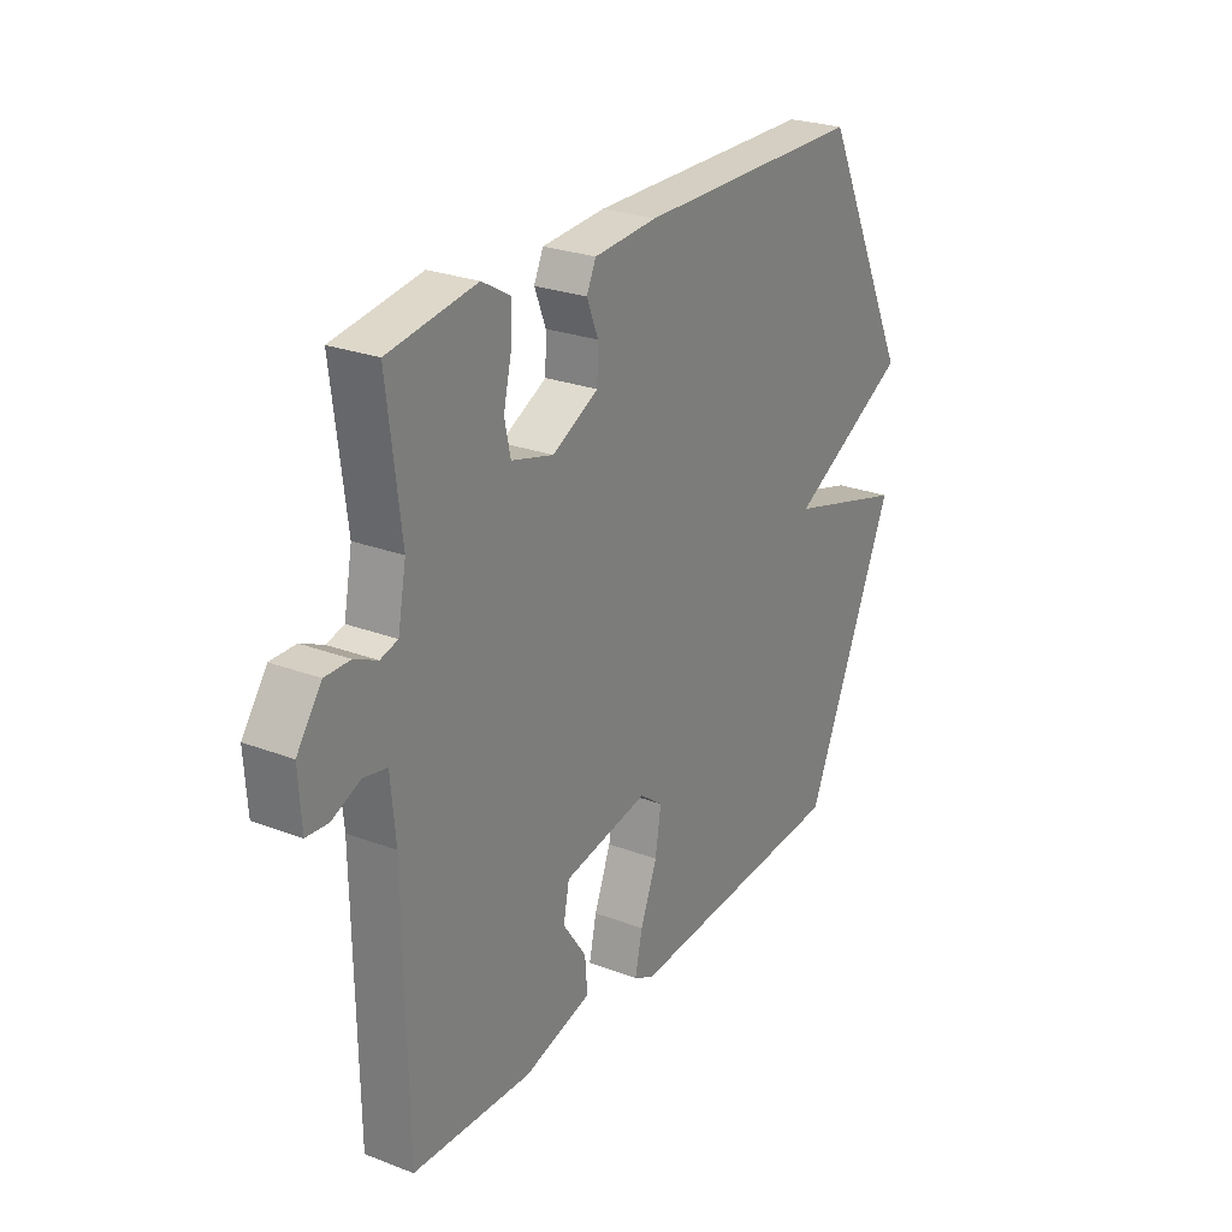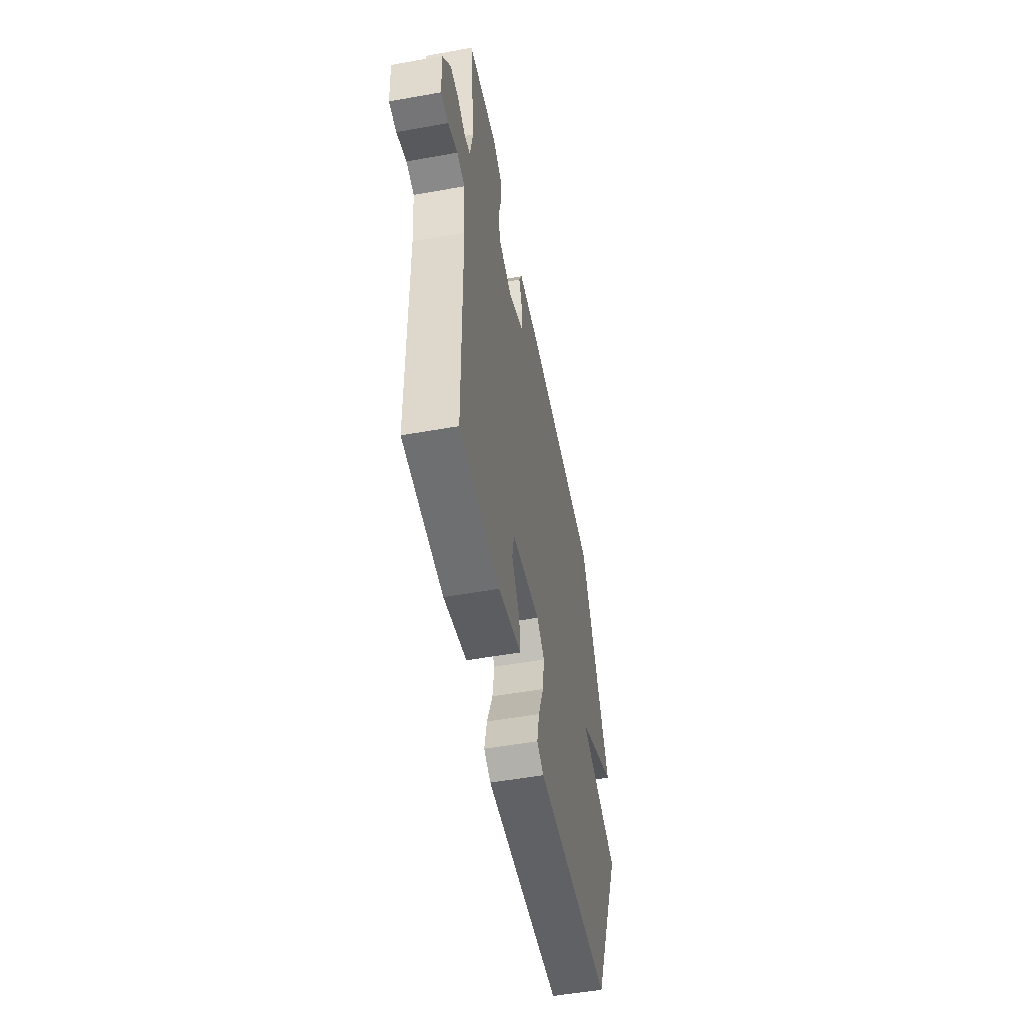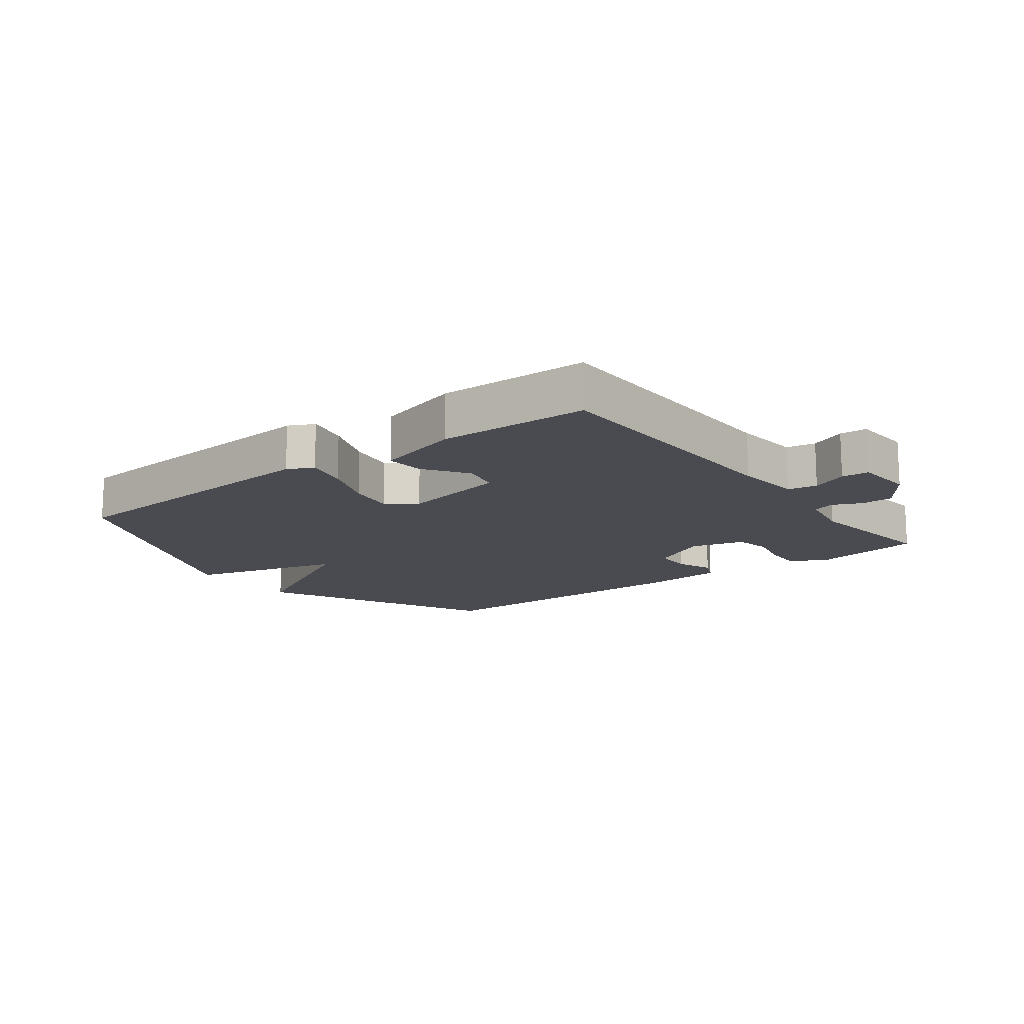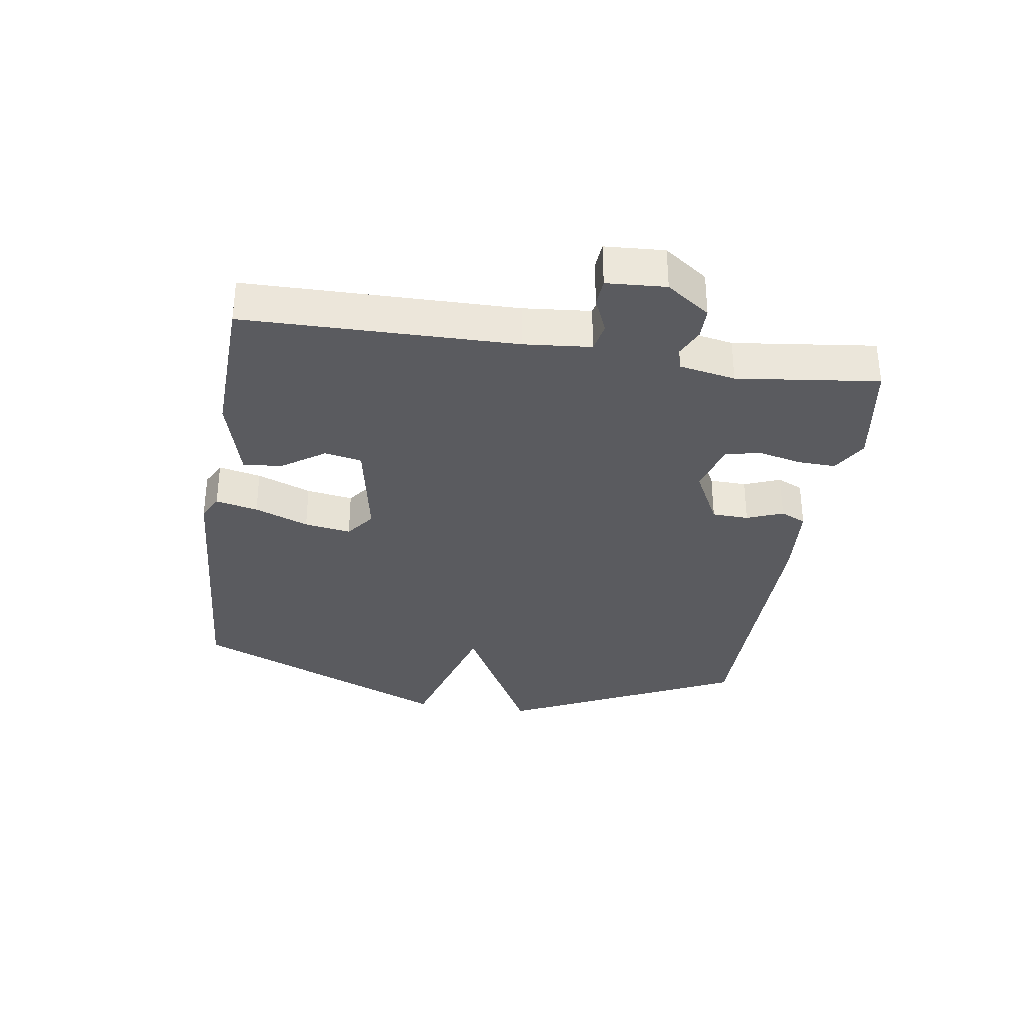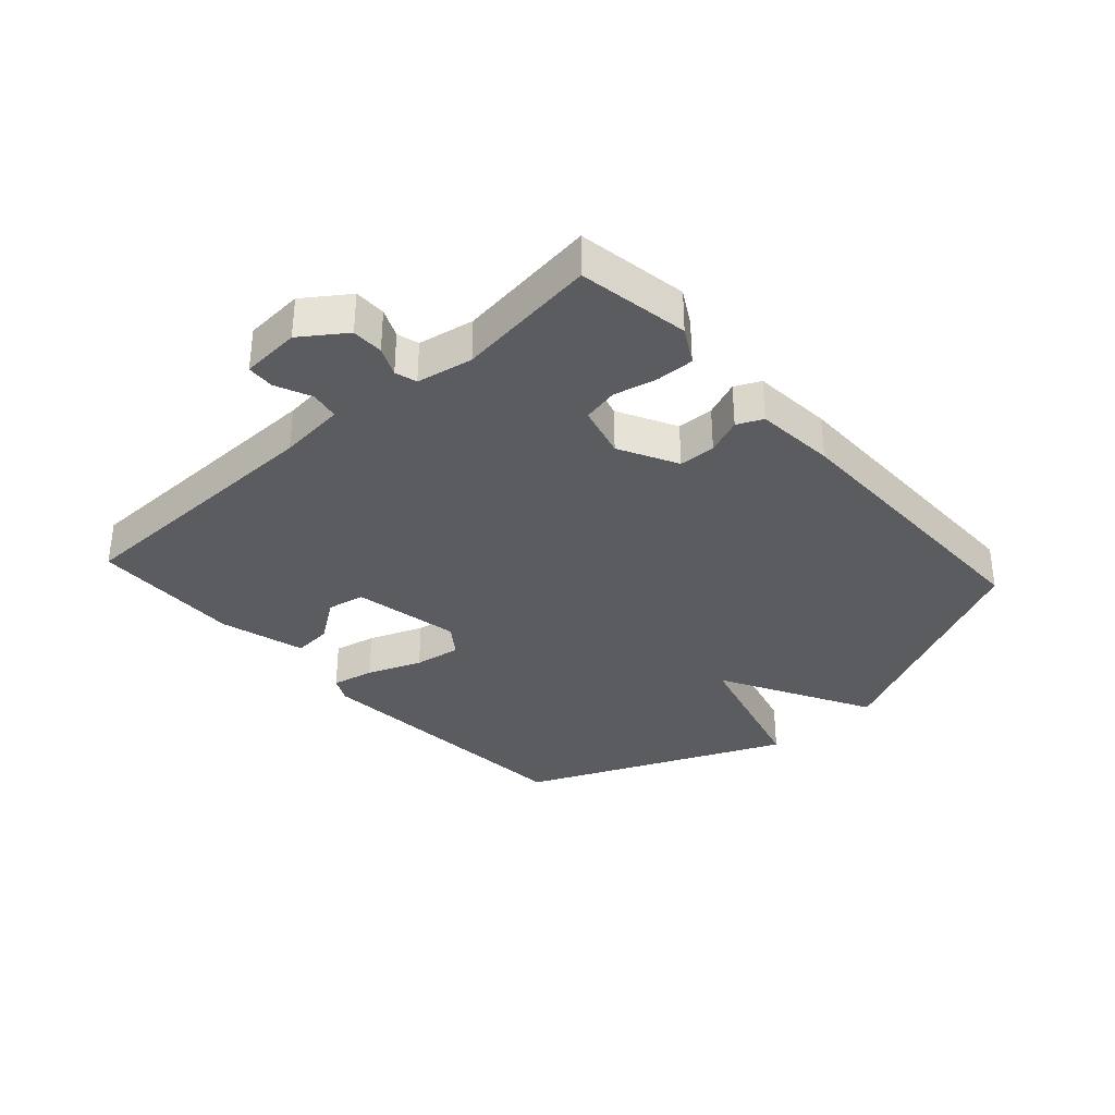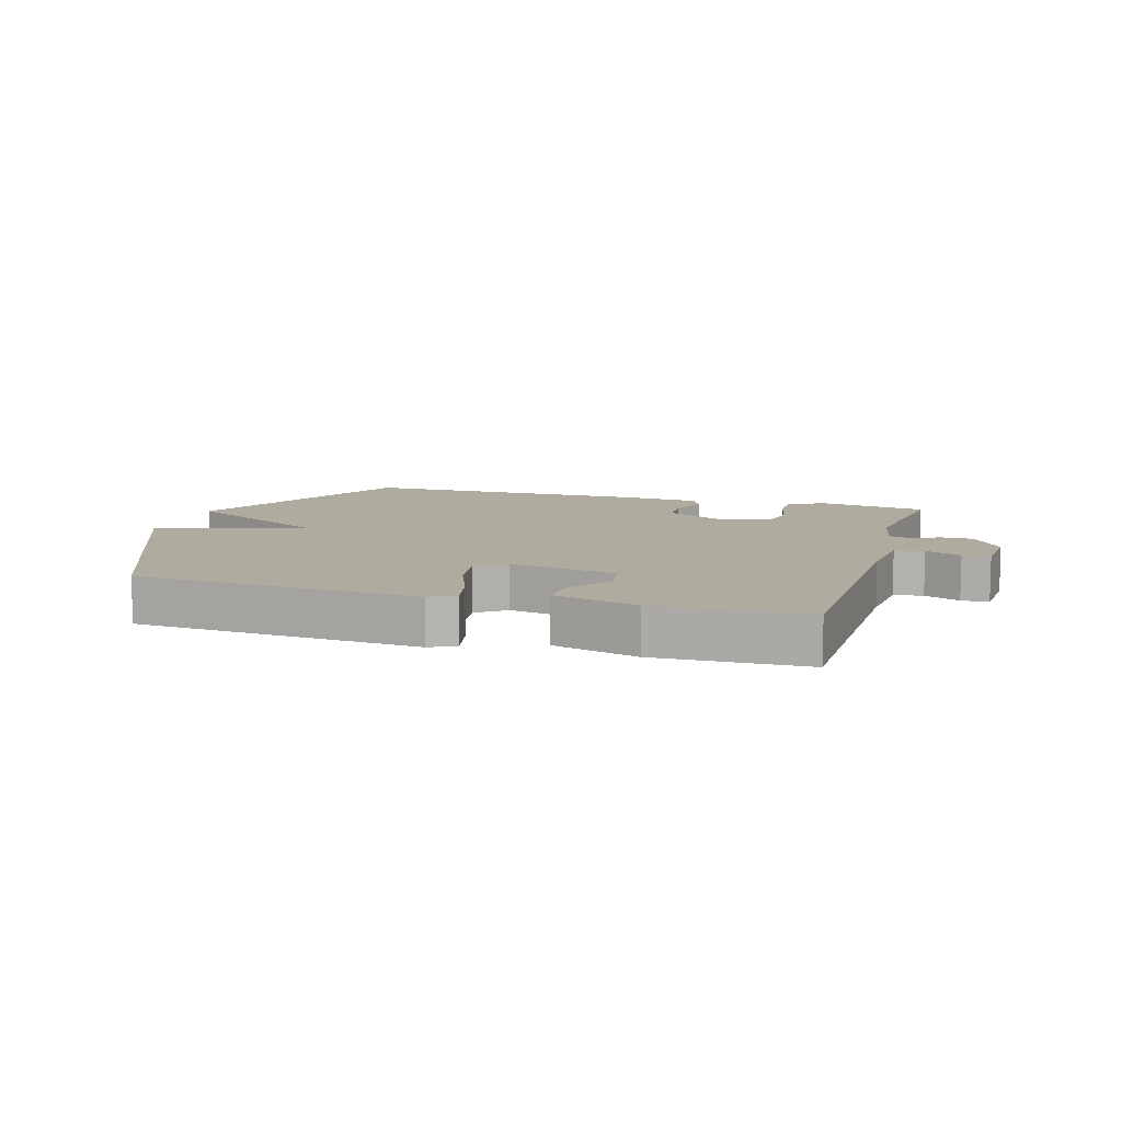
<metadata>
{"format":"obj","ext":"obj","renderer":"f3d","projection":"perspective","resolution":1024,"background":"white","views":[{"elev":25.6,"azim":-58.6,"up":"+Z"},{"elev":-52.8,"azim":-79.1,"up":"+Z"},{"elev":-14.4,"azim":-142.6,"up":"+Y"},{"elev":-33.2,"azim":-98.8,"up":"+Y"},{"elev":-34.1,"azim":-47.8,"up":"+Y"},{"elev":9.6,"azim":-163.2,"up":"+Y"}]}
</metadata>
<code>
v -0.5 0.07 -0.5
v -0.506 0.07 -0.065
v -0.516 0.07 0.042
v -0.563 0.07 0.051
v -0.621 0.07 0.026
v -0.665 0.07 0.029
v -0.671 0.07 0.124
v -0.621 0.07 0.194
v -0.57 0.07 0.194
v -0.524 0.07 0.173
v -0.489 0.07 0.183
v -0.472 0.07 0.273
v -0.5 0.07 0.5
v -0.322 0.07 0.529
v -0.265 0.07 0.496
v -0.267 0.07 0.435
v -0.283 0.07 0.366
v -0.271 0.07 0.309
v -0.186 0.07 0.286
v -0.092 0.07 0.334
v -0.09 0.07 0.393
v -0.113 0.07 0.451
v -0.094 0.07 0.492
v 0.035 0.07 0.502
v 0.5 0.07 0.5
v 0.684 0.07 0.121
v 0.439 0.07 -0.01
v 0.684 0.07 -0.079
v 0.5 0.07 -0.5
v 0.039 0.07 -0.532
v -0.002 0.07 -0.511
v 0.013 0.07 -0.443
v 0.047 0.07 -0.356
v 0.059 0.07 -0.281
v 0.012 0.07 -0.246
v -0.161 0.07 -0.279
v -0.173 0.07 -0.339
v -0.125 0.07 -0.408
v -0.12 0.07 -0.47
v -0.258 0.07 -0.508
v -0.5 0 -0.5
v -0.506 0 -0.065
v -0.516 0 0.042
v -0.563 0 0.051
v -0.621 0 0.026
v -0.665 0 0.029
v -0.671 0 0.124
v -0.621 0 0.194
v -0.57 0 0.194
v -0.524 0 0.173
v -0.489 0 0.183
v -0.472 0 0.273
v -0.5 0 0.5
v -0.322 0 0.529
v -0.265 0 0.496
v -0.267 0 0.435
v -0.283 0 0.366
v -0.271 0 0.309
v -0.186 0 0.286
v -0.092 0 0.334
v -0.09 0 0.393
v -0.113 0 0.451
v -0.094 0 0.492
v 0.035 0 0.502
v 0.5 0 0.5
v 0.684 0 0.121
v 0.439 0 -0.01
v 0.684 0 -0.079
v 0.5 0 -0.5
v 0.039 0 -0.532
v -0.002 0 -0.511
v 0.013 0 -0.443
v 0.047 0 -0.356
v 0.059 0 -0.281
v 0.012 0 -0.246
v -0.161 0 -0.279
v -0.173 0 -0.339
v -0.125 0 -0.408
v -0.12 0 -0.47
v -0.258 0 -0.508
f 40 1 2
f 39 40 2
f 38 39 2
f 37 38 2
f 36 37 2 3
f 35 36 3
f 31 32 33
f 30 31 33
f 29 30 33
f 28 29 33
f 27 28 33
f 27 33 34
f 25 26 27
f 24 25 27
f 23 24 27
f 22 23 27
f 21 22 27
f 27 34 35
f 21 27 35
f 20 21 35
f 15 16 17
f 14 15 17
f 13 14 17
f 12 13 17
f 11 12 17 18
f 8 9 10
f 7 8 10
f 6 7 10
f 5 6 10
f 4 5 10
f 3 4 10 11
f 19 20 35 3
f 3 11 18 19
f 42 41 80
f 42 80 79
f 42 79 78
f 42 78 77
f 43 42 77 76
f 43 76 75
f 73 72 71
f 73 71 70
f 73 70 69
f 73 69 68
f 73 68 67
f 74 73 67
f 67 66 65
f 67 65 64
f 67 64 63
f 67 63 62
f 67 62 61
f 75 74 67
f 75 67 61
f 75 61 60
f 57 56 55
f 57 55 54
f 57 54 53
f 57 53 52
f 58 57 52 51
f 50 49 48
f 50 48 47
f 50 47 46
f 50 46 45
f 50 45 44
f 51 50 44 43
f 43 75 60 59
f 59 58 51 43
f 1 41 42 2
f 2 42 43 3
f 3 43 44 4
f 4 44 45 5
f 5 45 46 6
f 6 46 47 7
f 7 47 48 8
f 8 48 49 9
f 9 49 50 10
f 10 50 51 11
f 11 51 52 12
f 12 52 53 13
f 13 53 54 14
f 14 54 55 15
f 15 55 56 16
f 16 56 57 17
f 17 57 58 18
f 18 58 59 19
f 19 59 60 20
f 20 60 61 21
f 21 61 62 22
f 22 62 63 23
f 23 63 64 24
f 24 64 65 25
f 25 65 66 26
f 26 66 67 27
f 27 67 68 28
f 28 68 69 29
f 29 69 70 30
f 30 70 71 31
f 31 71 72 32
f 32 72 73 33
f 33 73 74 34
f 34 74 75 35
f 35 75 76 36
f 36 76 77 37
f 37 77 78 38
f 38 78 79 39
f 39 79 80 40
f 40 80 41 1

</code>
